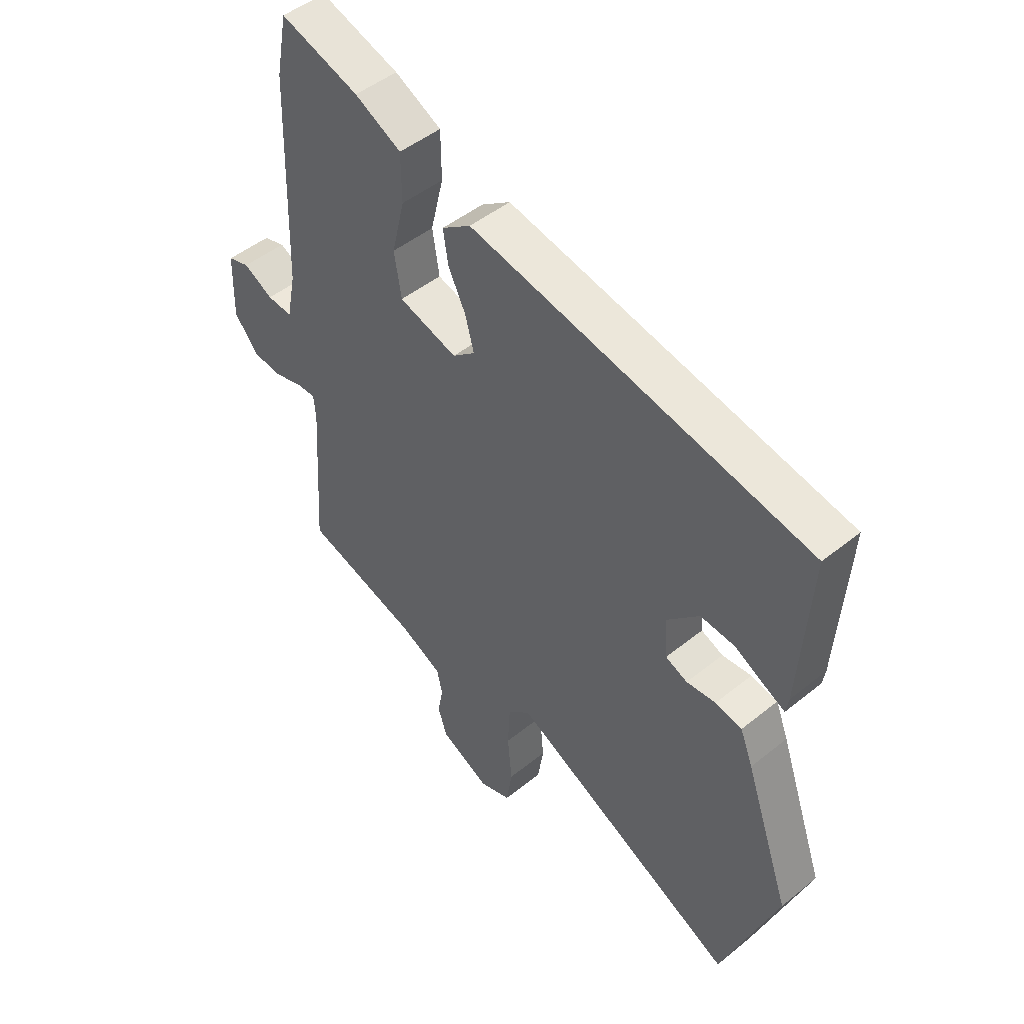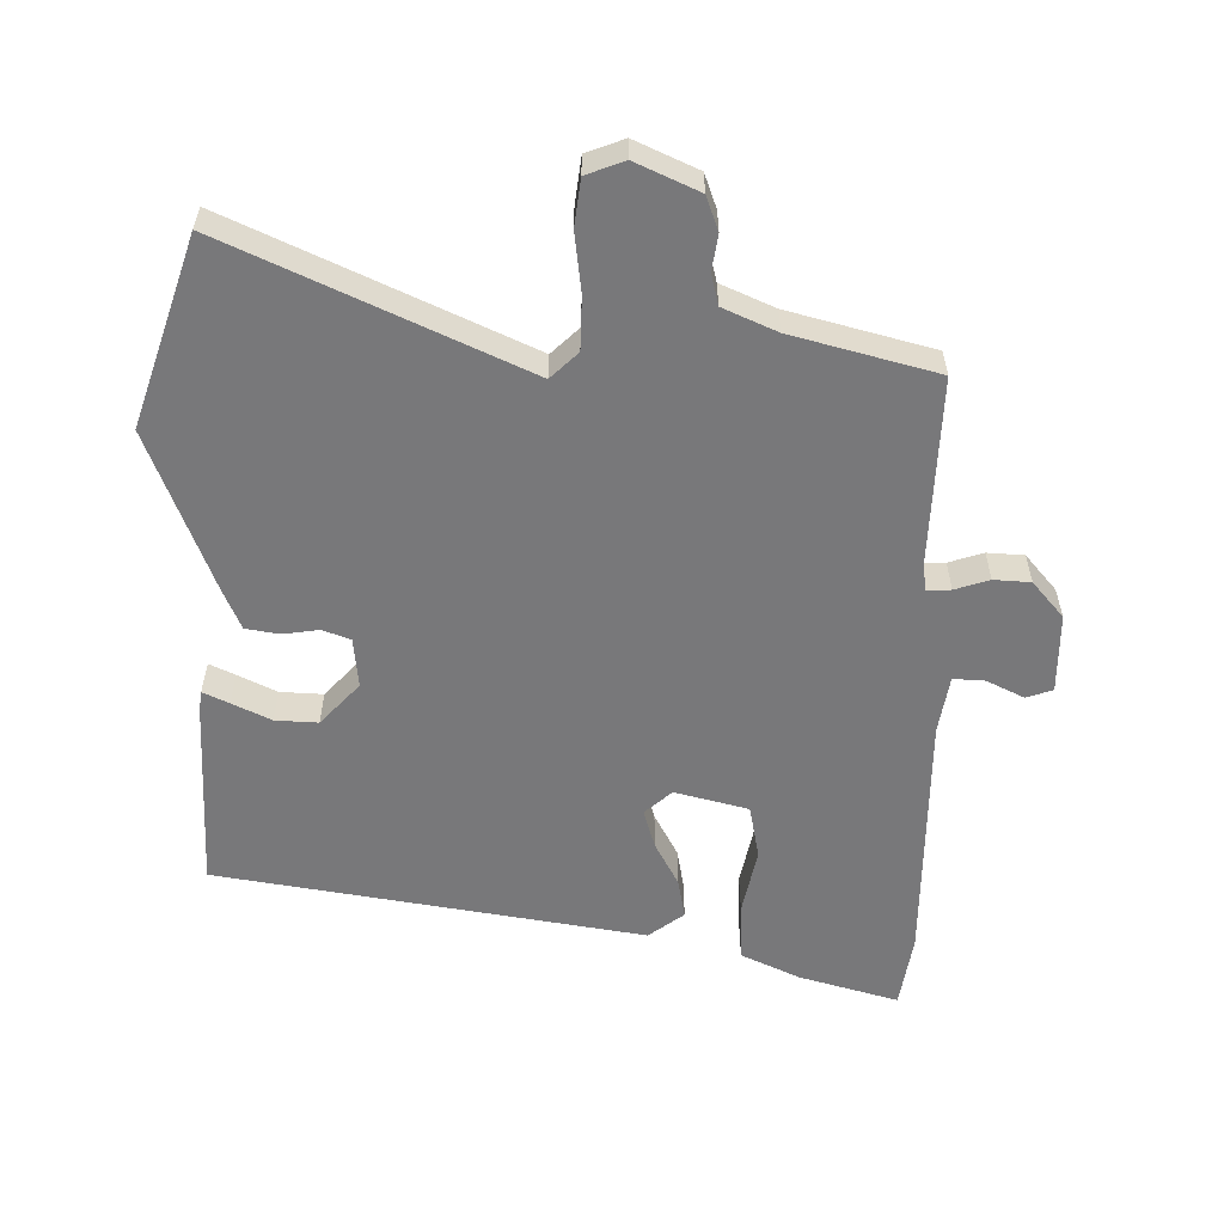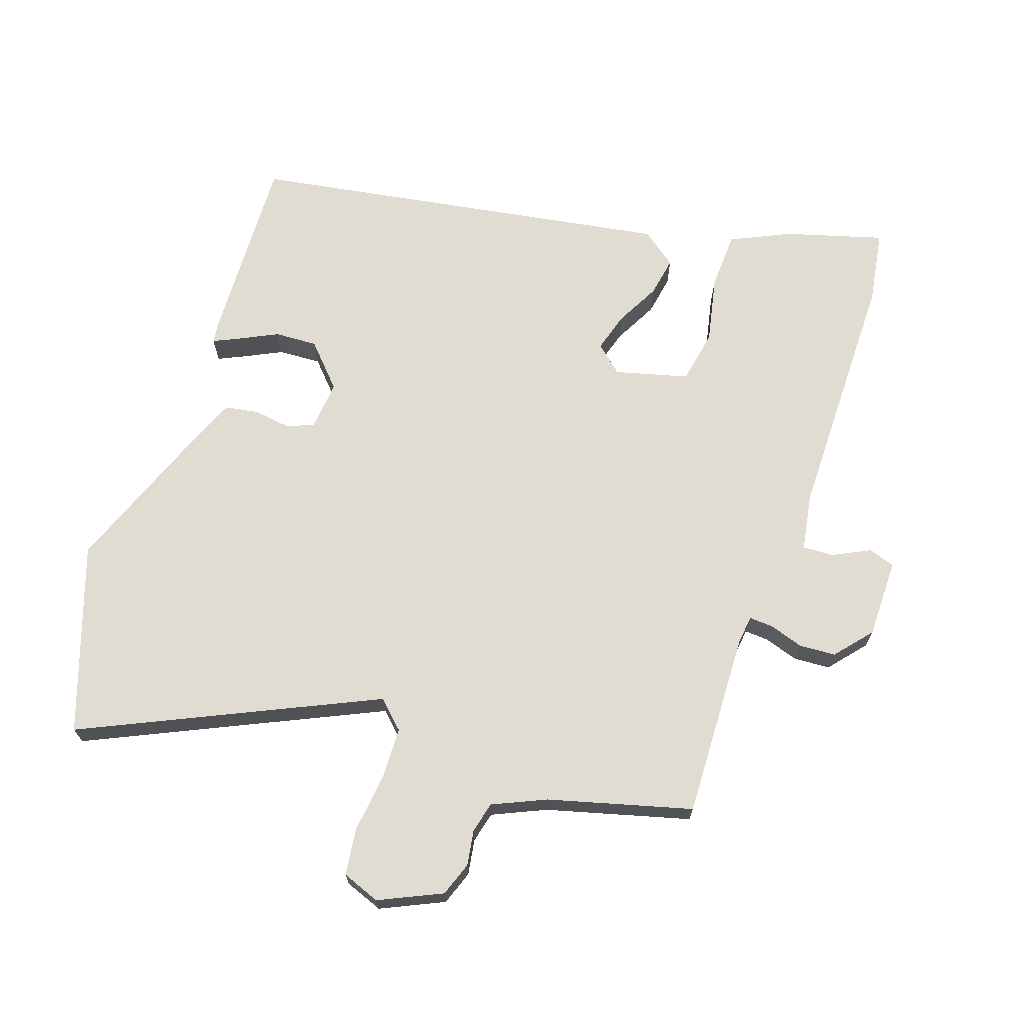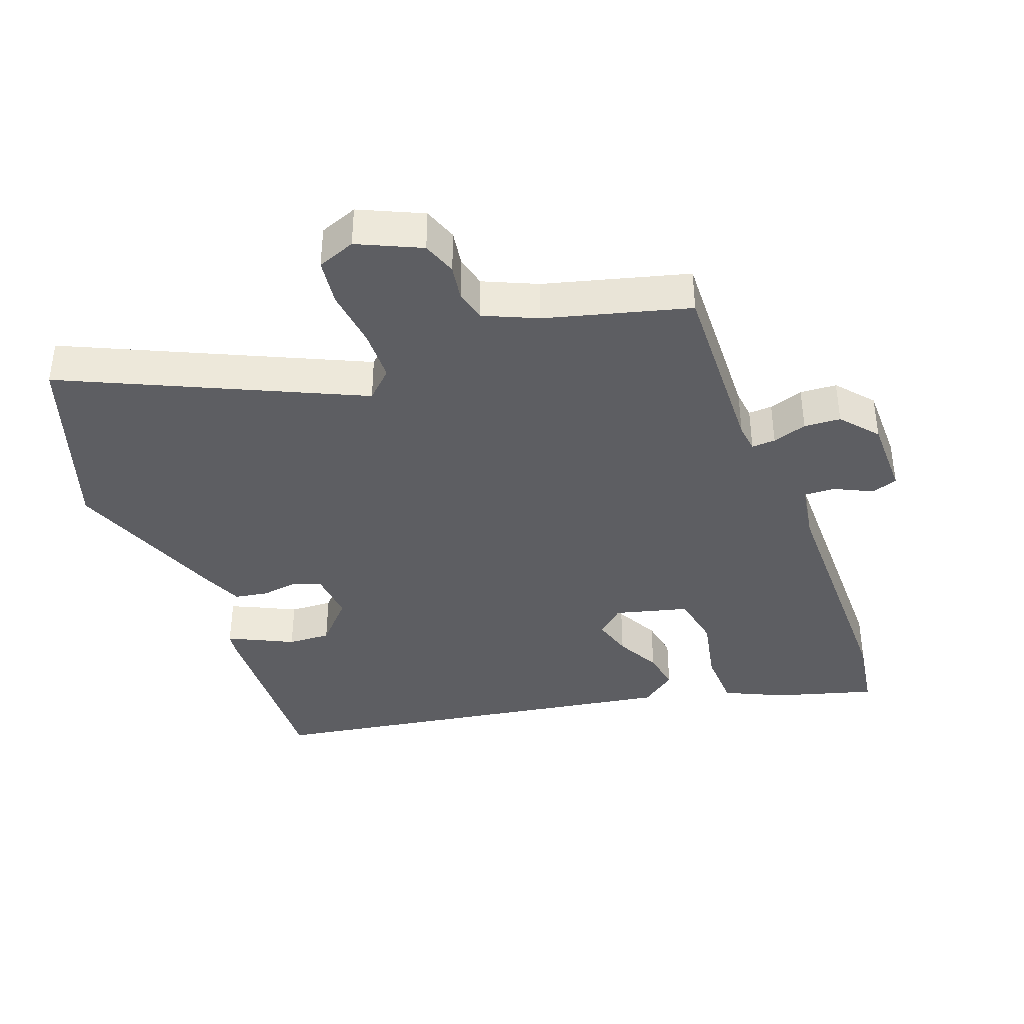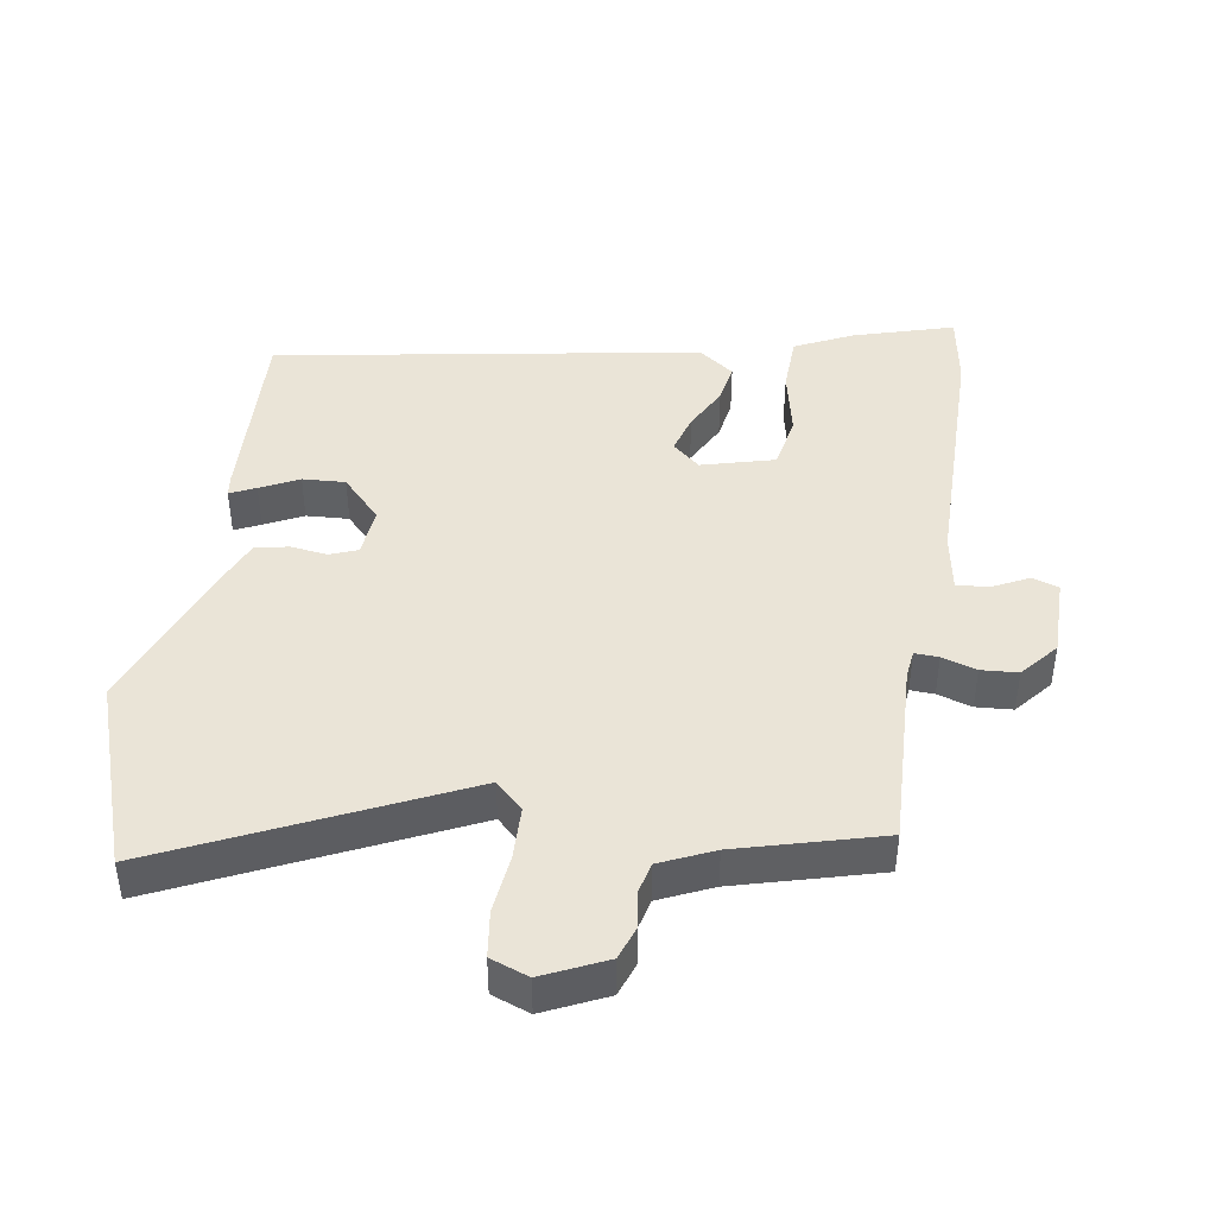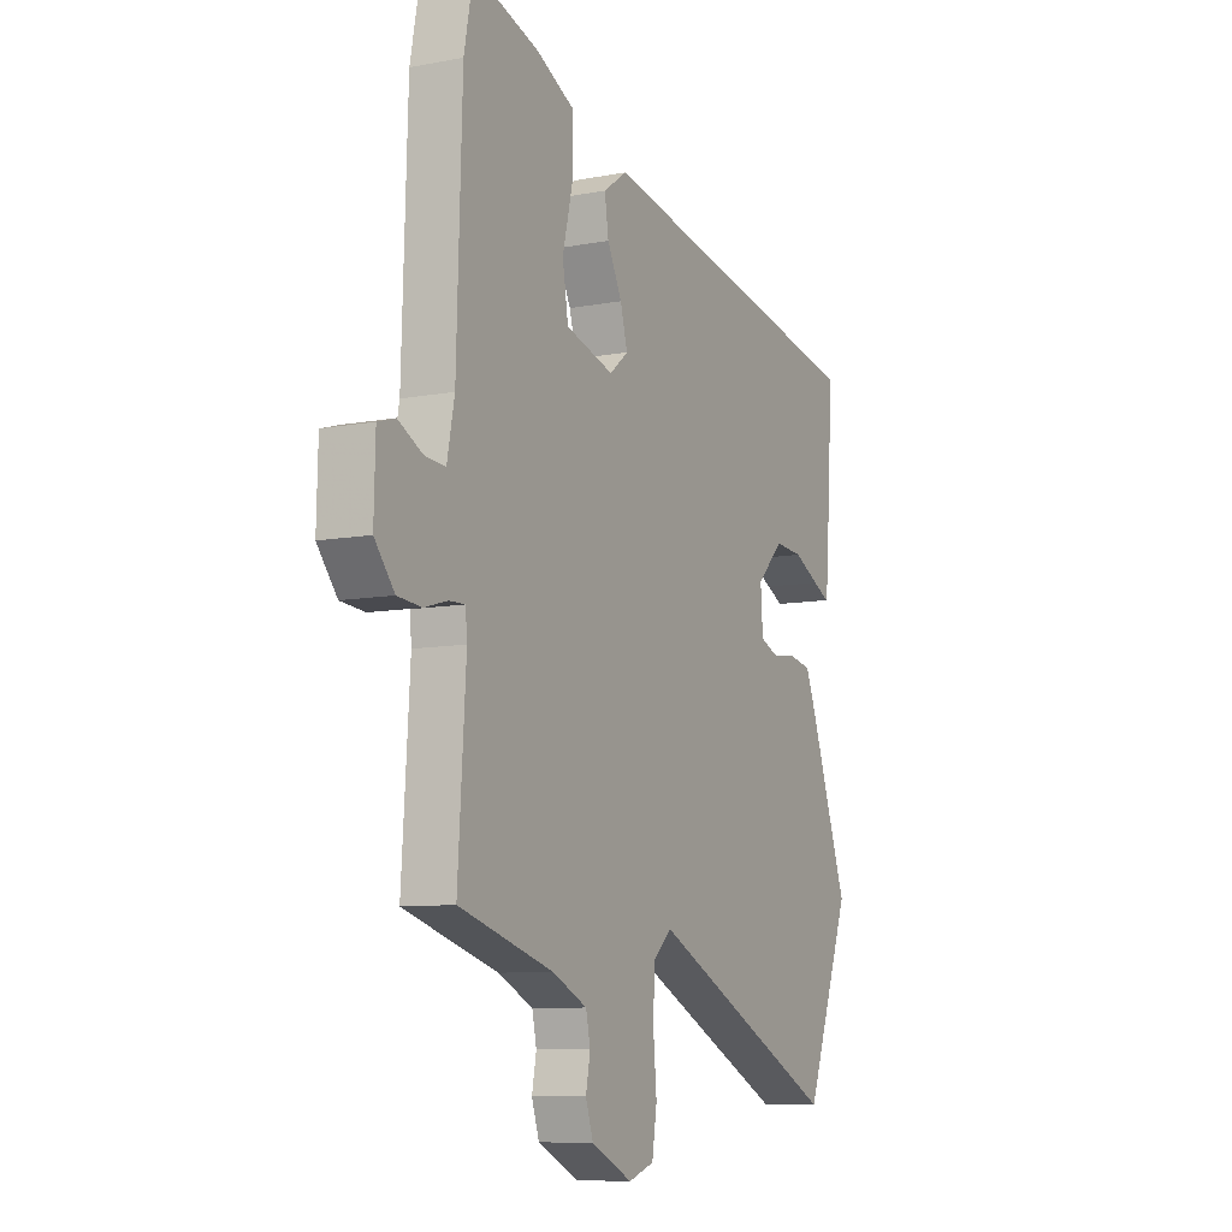
<metadata>
{"format":"obj","ext":"obj","renderer":"f3d","projection":"perspective","resolution":1024,"background":"white","views":[{"elev":47.6,"azim":47.7,"up":"+Z"},{"elev":-57.5,"azim":-179.0,"up":"+Y"},{"elev":69.2,"azim":-159.5,"up":"+Y"},{"elev":-39.1,"azim":-157.9,"up":"+Y"},{"elev":43.6,"azim":-169.6,"up":"+Y"},{"elev":-8.9,"azim":-62.7,"up":"+Z"}]}
</metadata>
<code>
v 0.522 0.07 0.336
v 0.503 0.07 0.049
v 0.498 0.07 0.018
v 0.46 0.07 0.037
v 0.403 0.07 0.067
v 0.339 0.07 0.072
v 0.279 0.07 0.011
v 0.284 0.07 -0.064
v 0.325 0.07 -0.081
v 0.38 0.07 -0.075
v 0.43 0.07 -0.085
v 0.454 0.07 -0.146
v 0.54 0.07 -0.392
v 0.437 0.07 -0.67
v 0.006 0.07 -0.456
v -0.036 0.07 -0.494
v -0.04 0.07 -0.573
v -0.032 0.07 -0.662
v -0.043 0.07 -0.732
v -0.101 0.07 -0.752
v -0.194 0.07 -0.706
v -0.211 0.07 -0.654
v -0.201 0.07 -0.601
v -0.211 0.07 -0.554
v -0.29 0.07 -0.516
v -0.504 0.07 -0.452
v -0.486 0.07 -0.172
v -0.49 0.07 -0.129
v -0.526 0.07 -0.13
v -0.578 0.07 -0.145
v -0.633 0.07 -0.14
v -0.678 0.07 -0.084
v -0.675 0.07 0.035
v -0.635 0.07 0.047
v -0.58 0.07 0.018
v -0.533 0.07 0.014
v -0.516 0.07 0.1
v -0.504 0.07 0.481
v -0.483 0.07 0.591
v -0.336 0.07 0.544
v -0.249 0.07 0.5
v -0.248 0.07 0.413
v -0.272 0.07 0.313
v -0.259 0.07 0.232
v -0.15 0.07 0.2
v -0.108 0.07 0.235
v -0.124 0.07 0.295
v -0.157 0.07 0.362
v -0.166 0.07 0.422
v -0.112 0.07 0.46
v 0.522 0 0.336
v 0.503 0 0.049
v 0.498 0 0.018
v 0.46 0 0.037
v 0.403 0 0.067
v 0.339 0 0.072
v 0.279 0 0.011
v 0.284 0 -0.064
v 0.325 0 -0.081
v 0.38 0 -0.075
v 0.43 0 -0.085
v 0.454 0 -0.146
v 0.54 0 -0.392
v 0.437 0 -0.67
v 0.006 0 -0.456
v -0.036 0 -0.494
v -0.04 0 -0.573
v -0.032 0 -0.662
v -0.043 0 -0.732
v -0.101 0 -0.752
v -0.194 0 -0.706
v -0.211 0 -0.654
v -0.201 0 -0.601
v -0.211 0 -0.554
v -0.29 0 -0.516
v -0.504 0 -0.452
v -0.486 0 -0.172
v -0.49 0 -0.129
v -0.526 0 -0.13
v -0.578 0 -0.145
v -0.633 0 -0.14
v -0.678 0 -0.084
v -0.675 0 0.035
v -0.635 0 0.047
v -0.58 0 0.018
v -0.533 0 0.014
v -0.516 0 0.1
v -0.504 0 0.481
v -0.483 0 0.591
v -0.336 0 0.544
v -0.249 0 0.5
v -0.248 0 0.413
v -0.272 0 0.313
v -0.259 0 0.232
v -0.15 0 0.2
v -0.108 0 0.235
v -0.124 0 0.295
v -0.157 0 0.362
v -0.166 0 0.422
v -0.112 0 0.46
f 50 1 2
f 49 50 2
f 48 49 2
f 47 48 2
f 46 47 2
f 45 46 2
f 41 42 43
f 40 41 43
f 39 40 43
f 38 39 43
f 37 38 43
f 36 37 43 44
f 33 34 35
f 32 33 35
f 31 32 35
f 30 31 35
f 29 30 35
f 28 29 35 36
f 25 26 27
f 24 25 27 28
f 21 22 23
f 20 21 23
f 19 20 23
f 18 19 23
f 17 18 23
f 16 17 23 24
f 36 44 45
f 28 36 45
f 24 28 45
f 16 24 45
f 15 16 45
f 13 14 15
f 12 13 15
f 11 12 15
f 10 11 15
f 9 10 15
f 2 3 4 5
f 45 2 5
f 45 5 6
f 8 9 15
f 7 8 15 45
f 6 7 45
f 52 51 100
f 52 100 99
f 52 99 98
f 52 98 97
f 52 97 96
f 52 96 95
f 93 92 91
f 93 91 90
f 93 90 89
f 93 89 88
f 93 88 87
f 94 93 87 86
f 85 84 83
f 85 83 82
f 85 82 81
f 85 81 80
f 85 80 79
f 86 85 79 78
f 77 76 75
f 78 77 75 74
f 73 72 71
f 73 71 70
f 73 70 69
f 73 69 68
f 73 68 67
f 74 73 67 66
f 95 94 86
f 95 86 78
f 95 78 74
f 95 74 66
f 95 66 65
f 65 64 63
f 65 63 62
f 65 62 61
f 65 61 60
f 65 60 59
f 55 54 53 52
f 55 52 95
f 56 55 95
f 65 59 58
f 95 65 58 57
f 95 57 56
f 1 51 52 2
f 2 52 53 3
f 3 53 54 4
f 4 54 55 5
f 5 55 56 6
f 6 56 57 7
f 7 57 58 8
f 8 58 59 9
f 9 59 60 10
f 10 60 61 11
f 11 61 62 12
f 12 62 63 13
f 13 63 64 14
f 14 64 65 15
f 15 65 66 16
f 16 66 67 17
f 17 67 68 18
f 18 68 69 19
f 19 69 70 20
f 20 70 71 21
f 21 71 72 22
f 22 72 73 23
f 23 73 74 24
f 24 74 75 25
f 25 75 76 26
f 26 76 77 27
f 27 77 78 28
f 28 78 79 29
f 29 79 80 30
f 30 80 81 31
f 31 81 82 32
f 32 82 83 33
f 33 83 84 34
f 34 84 85 35
f 35 85 86 36
f 36 86 87 37
f 37 87 88 38
f 38 88 89 39
f 39 89 90 40
f 40 90 91 41
f 41 91 92 42
f 42 92 93 43
f 43 93 94 44
f 44 94 95 45
f 45 95 96 46
f 46 96 97 47
f 47 97 98 48
f 48 98 99 49
f 49 99 100 50
f 50 100 51 1

</code>
